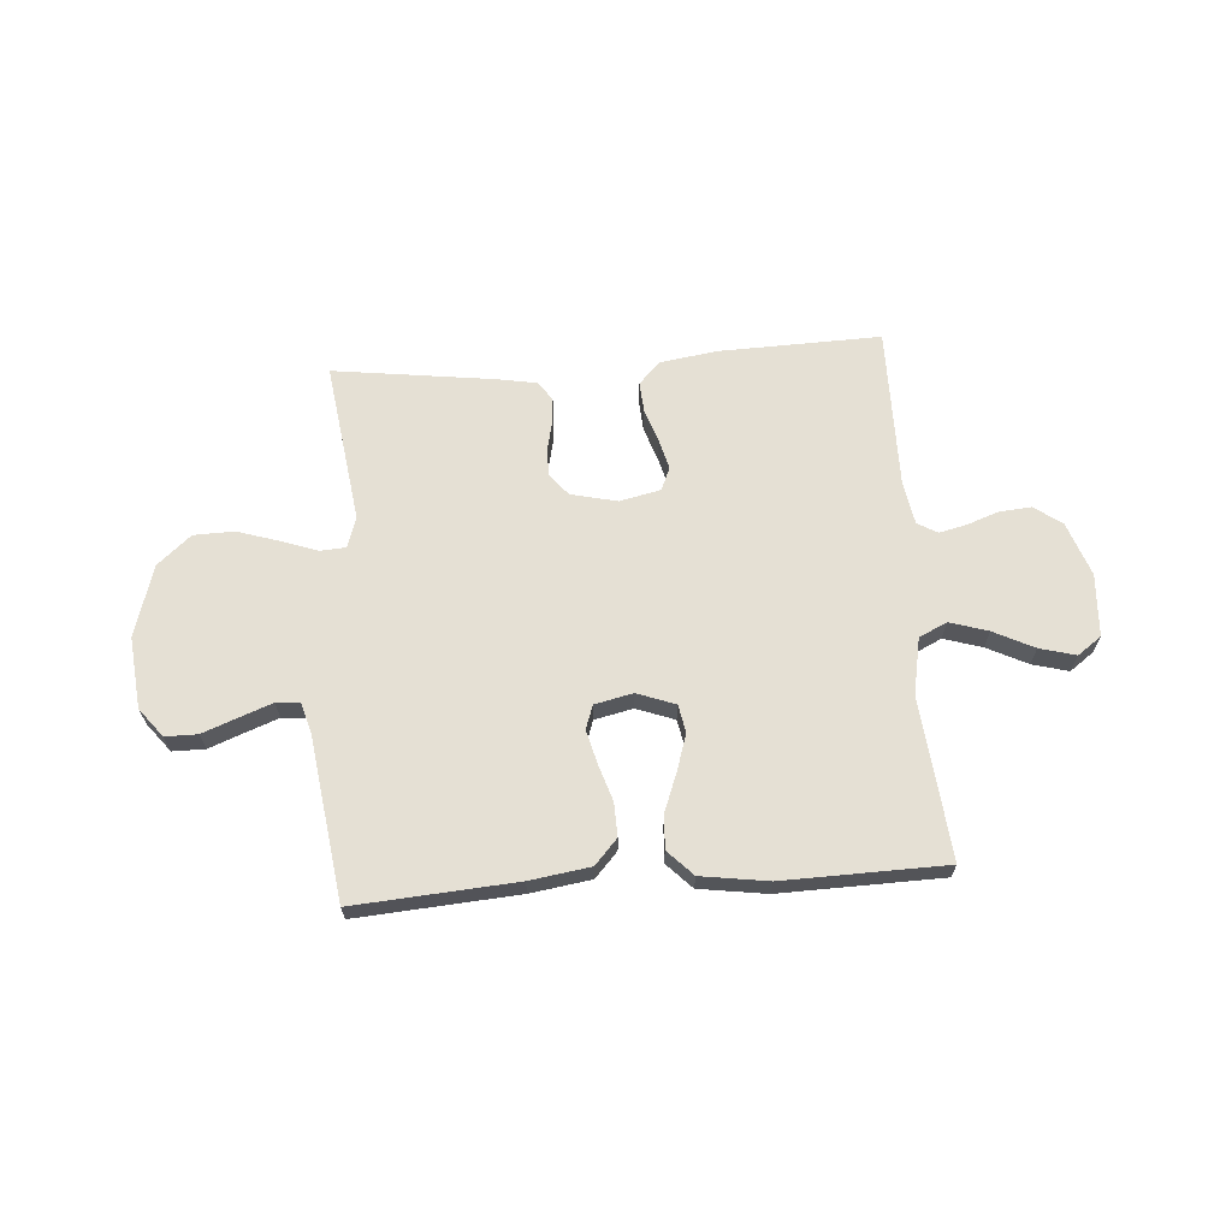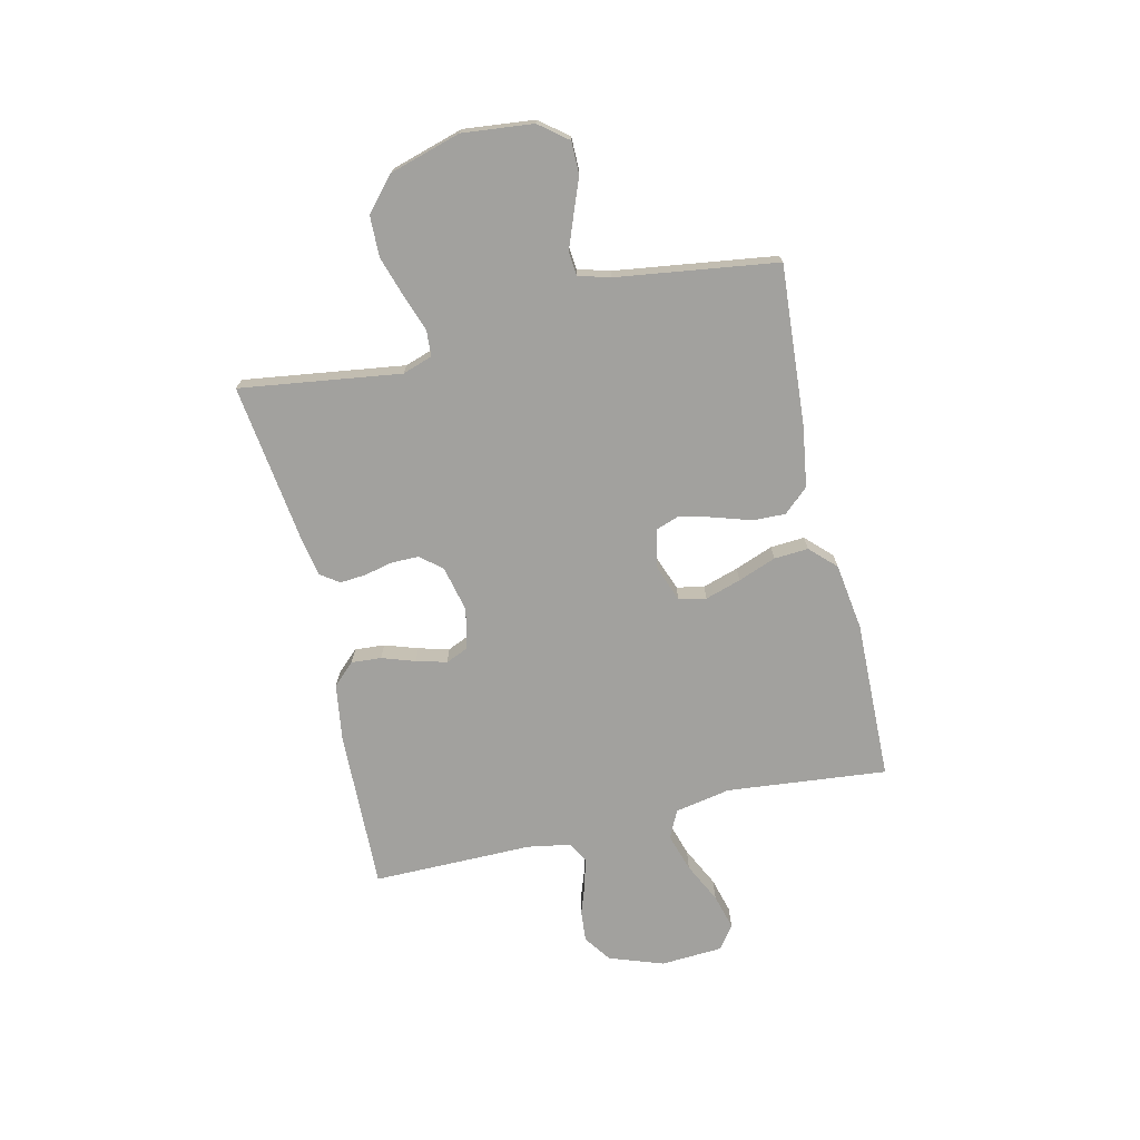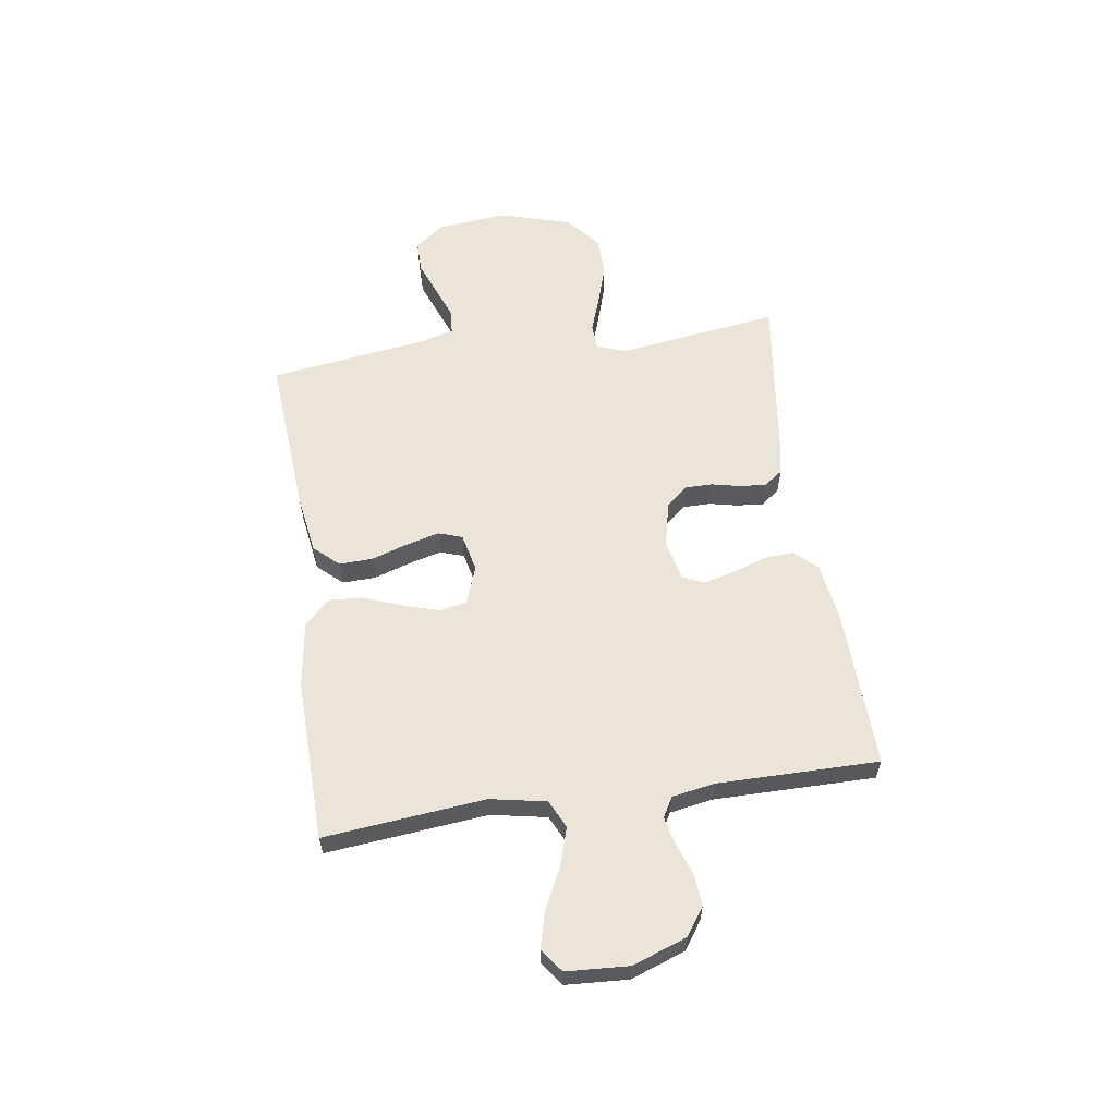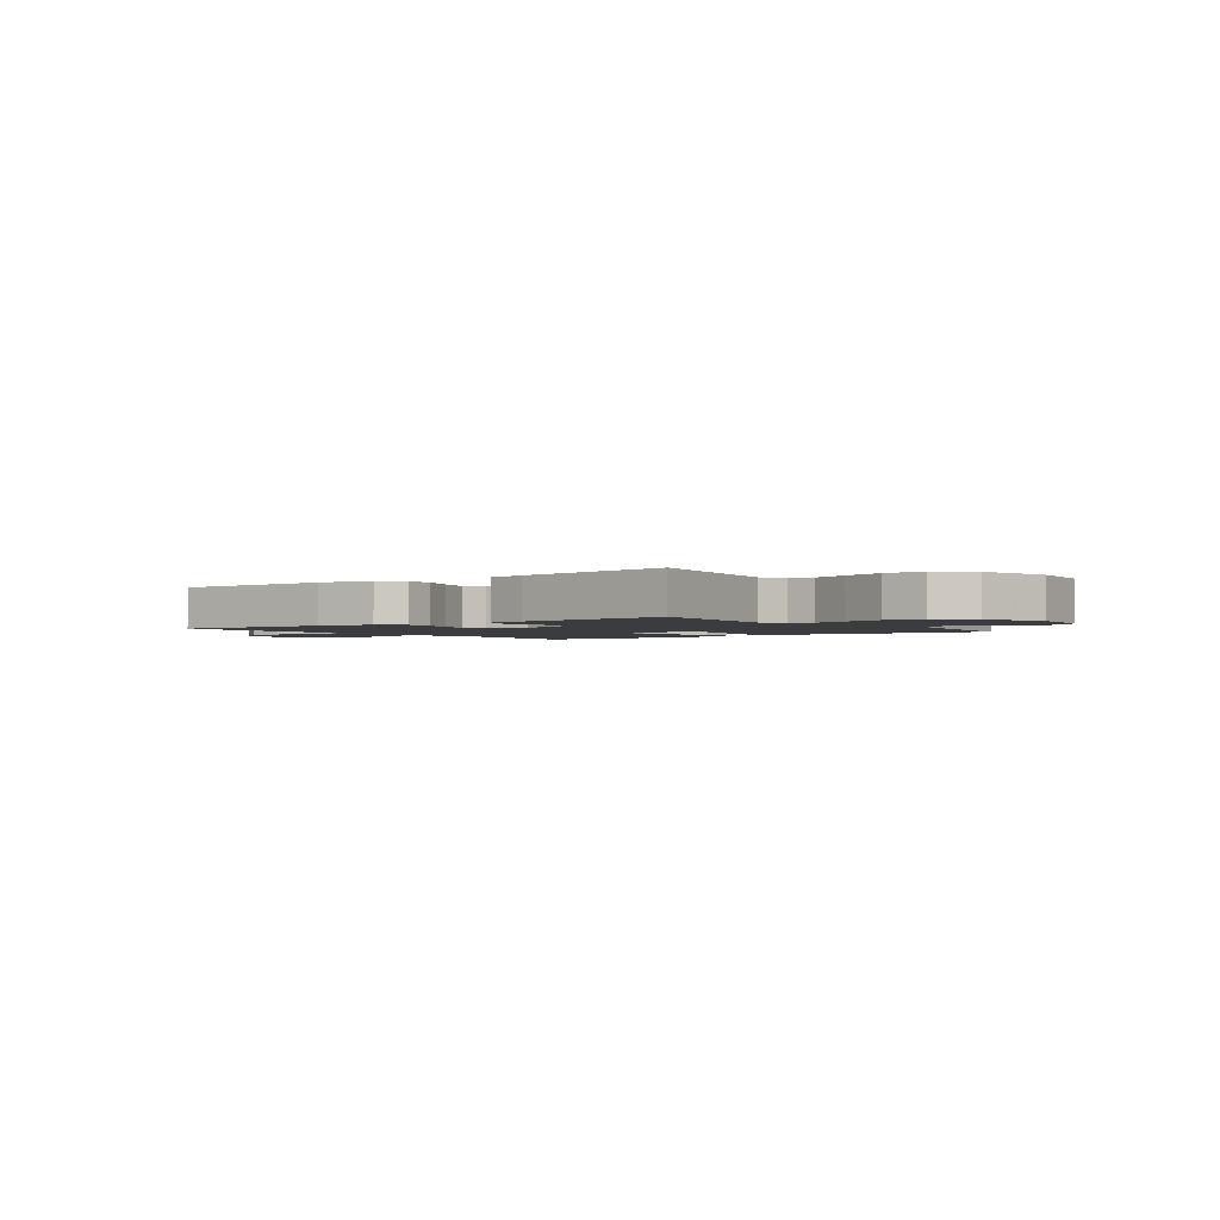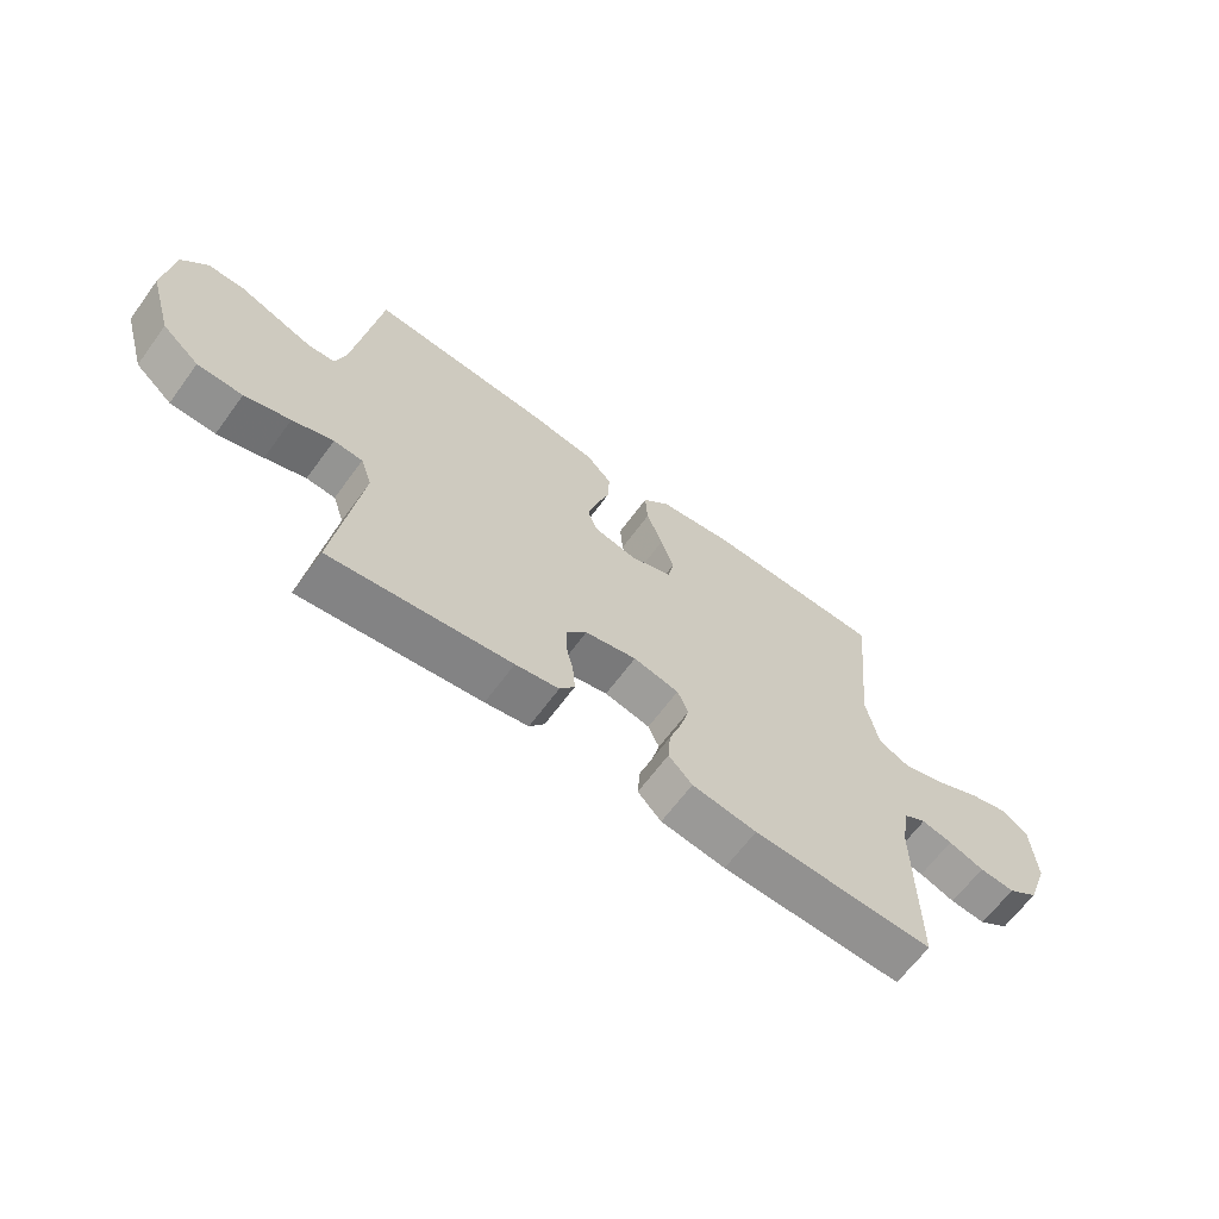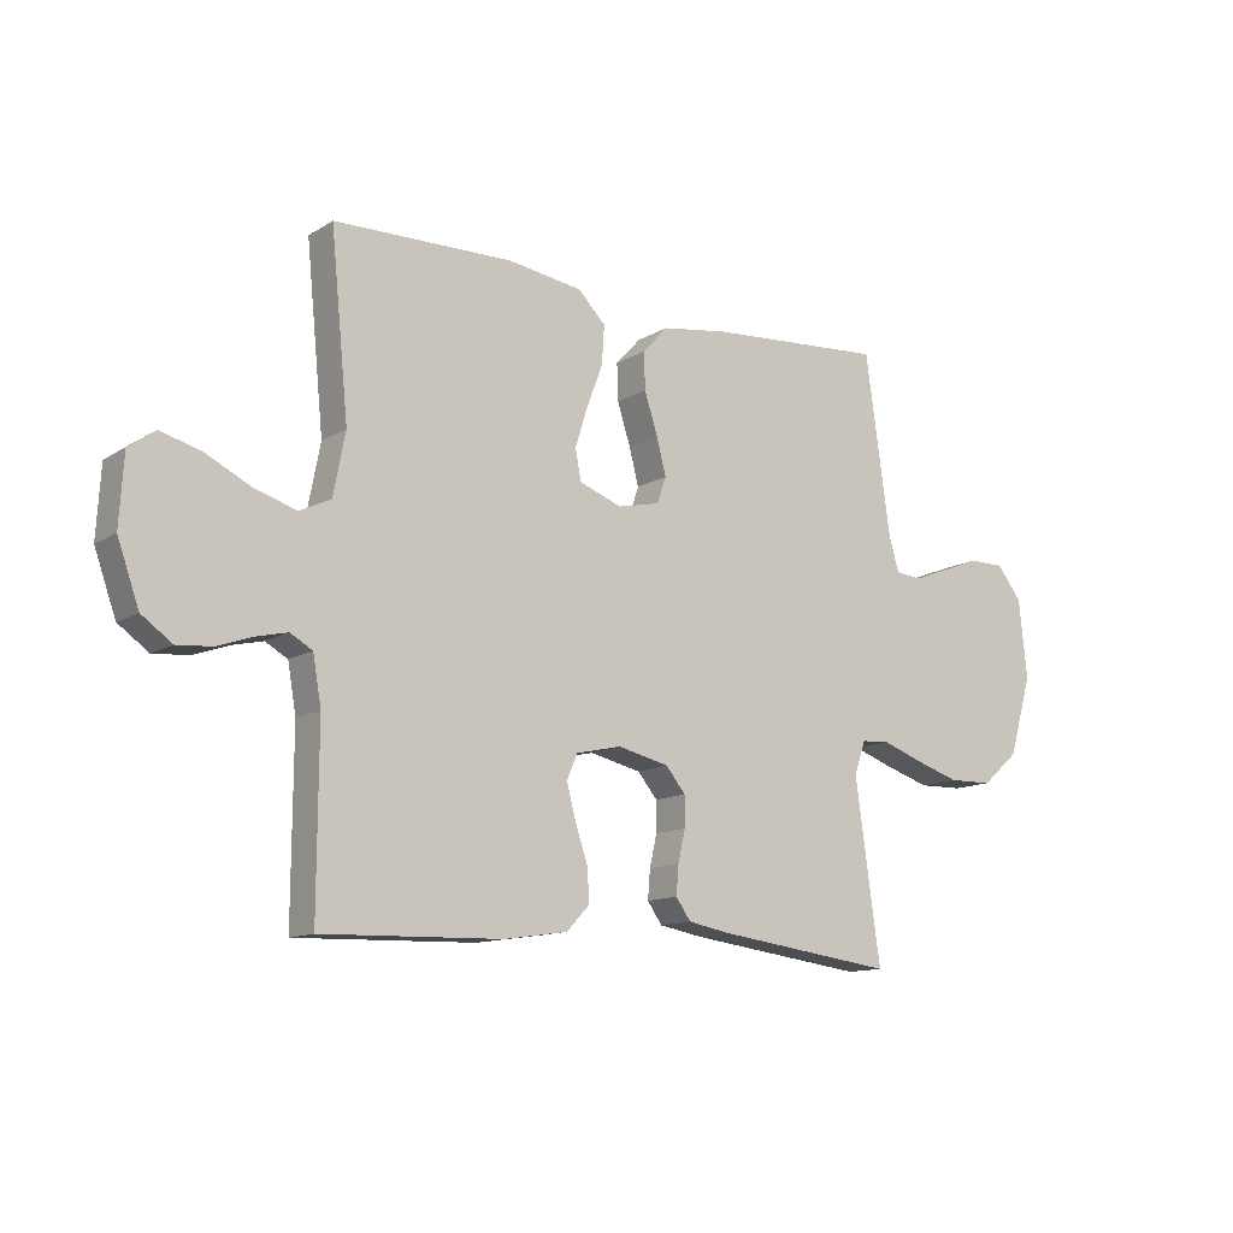
<metadata>
{"format":"obj","ext":"obj","renderer":"f3d","projection":"perspective","resolution":1024,"background":"white","views":[{"elev":65.8,"azim":-4.1,"up":"+Y"},{"elev":-72.0,"azim":-76.9,"up":"+Y"},{"elev":59.3,"azim":81.6,"up":"+Y"},{"elev":-2.1,"azim":-143.1,"up":"+Y"},{"elev":-65.2,"azim":-36.3,"up":"+Z"},{"elev":-12.5,"azim":143.9,"up":"+Z"}]}
</metadata>
<code>
v 0.5 0.07 0.5
v 0.47 0.07 0.2
v 0.49 0.07 0.096
v 0.542 0.07 0.071
v 0.613 0.07 0.093
v 0.688 0.07 0.13
v 0.755 0.07 0.148
v 0.799 0.07 0.116
v 0.806 0.07 0
v 0.77 0.07 -0.101
v 0.719 0.07 -0.137
v 0.66 0.07 -0.132
v 0.601 0.07 -0.111
v 0.55 0.07 -0.099
v 0.513 0.07 -0.12
v 0.499 0.07 -0.2
v 0.5 0.07 -0.5
v 0.2 0.07 -0.491
v 0.093 0.07 -0.475
v 0.054 0.07 -0.434
v 0.058 0.07 -0.378
v 0.079 0.07 -0.316
v 0.094 0.07 -0.259
v 0.076 0.07 -0.217
v 0 0.07 -0.2
v -0.086 0.07 -0.22
v -0.119 0.07 -0.26
v -0.119 0.07 -0.311
v -0.107 0.07 -0.364
v -0.103 0.07 -0.413
v -0.128 0.07 -0.448
v -0.2 0.07 -0.461
v -0.5 0.07 -0.5
v -0.458 0.07 -0.2
v -0.477 0.07 -0.144
v -0.525 0.07 -0.141
v -0.593 0.07 -0.165
v -0.669 0.07 -0.189
v -0.744 0.07 -0.187
v -0.806 0.07 -0.133
v -0.845 0.07 0
v -0.831 0.07 0.132
v -0.789 0.07 0.185
v -0.729 0.07 0.185
v -0.664 0.07 0.16
v -0.603 0.07 0.137
v -0.559 0.07 0.141
v -0.542 0.07 0.2
v -0.5 0.07 0.5
v -0.2 0.07 0.478
v -0.088 0.07 0.461
v -0.046 0.07 0.415
v -0.048 0.07 0.353
v -0.07 0.07 0.285
v -0.086 0.07 0.223
v -0.071 0.07 0.179
v 0 0.07 0.163
v 0.071 0.07 0.189
v 0.081 0.07 0.24
v 0.06 0.07 0.307
v 0.033 0.07 0.378
v 0.029 0.07 0.442
v 0.075 0.07 0.489
v 0.2 0.07 0.507
v 0.5 0 0.5
v 0.47 0 0.2
v 0.49 0 0.096
v 0.542 0 0.071
v 0.613 0 0.093
v 0.688 0 0.13
v 0.755 0 0.148
v 0.799 0 0.116
v 0.806 0 0
v 0.77 0 -0.101
v 0.719 0 -0.137
v 0.66 0 -0.132
v 0.601 0 -0.111
v 0.55 0 -0.099
v 0.513 0 -0.12
v 0.499 0 -0.2
v 0.5 0 -0.5
v 0.2 0 -0.491
v 0.093 0 -0.475
v 0.054 0 -0.434
v 0.058 0 -0.378
v 0.079 0 -0.316
v 0.094 0 -0.259
v 0.076 0 -0.217
v 0 0 -0.2
v -0.086 0 -0.22
v -0.119 0 -0.26
v -0.119 0 -0.311
v -0.107 0 -0.364
v -0.103 0 -0.413
v -0.128 0 -0.448
v -0.2 0 -0.461
v -0.5 0 -0.5
v -0.458 0 -0.2
v -0.477 0 -0.144
v -0.525 0 -0.141
v -0.593 0 -0.165
v -0.669 0 -0.189
v -0.744 0 -0.187
v -0.806 0 -0.133
v -0.845 0 0
v -0.831 0 0.132
v -0.789 0 0.185
v -0.729 0 0.185
v -0.664 0 0.16
v -0.603 0 0.137
v -0.559 0 0.141
v -0.542 0 0.2
v -0.5 0 0.5
v -0.2 0 0.478
v -0.088 0 0.461
v -0.046 0 0.415
v -0.048 0 0.353
v -0.07 0 0.285
v -0.086 0 0.223
v -0.071 0 0.179
v 0 0 0.163
v 0.071 0 0.189
v 0.081 0 0.24
v 0.06 0 0.307
v 0.033 0 0.378
v 0.029 0 0.442
v 0.075 0 0.489
v 0.2 0 0.507
f 64 1 2
f 63 64 2
f 62 63 2
f 61 62 2
f 60 61 2
f 59 60 2 3
f 58 59 3 4
f 57 58 4
f 52 53 54
f 51 52 54
f 50 51 54
f 49 50 54
f 48 49 54
f 47 48 54 55
f 43 44 45
f 42 43 45
f 41 42 45
f 40 41 45
f 39 40 45
f 38 39 45
f 37 38 45
f 36 37 45
f 35 36 45 46
f 32 33 34
f 31 32 34
f 30 31 34
f 29 30 34
f 28 29 34
f 27 28 34 35
f 35 46 47
f 27 35 47
f 26 27 47
f 20 21 22
f 19 20 22
f 18 19 22
f 17 18 22
f 16 17 22
f 15 16 22 23
f 14 15 23 24
f 11 12 13
f 10 11 13
f 9 10 13
f 8 9 13
f 7 8 13
f 6 7 13
f 5 6 13
f 4 5 13 14
f 14 24 25
f 4 14 25
f 57 4 25
f 47 55 56
f 47 56 57
f 26 47 57
f 25 26 57
f 66 65 128
f 66 128 127
f 66 127 126
f 66 126 125
f 66 125 124
f 67 66 124 123
f 68 67 123 122
f 68 122 121
f 118 117 116
f 118 116 115
f 118 115 114
f 118 114 113
f 118 113 112
f 119 118 112 111
f 109 108 107
f 109 107 106
f 109 106 105
f 109 105 104
f 109 104 103
f 109 103 102
f 109 102 101
f 109 101 100
f 110 109 100 99
f 98 97 96
f 98 96 95
f 98 95 94
f 98 94 93
f 98 93 92
f 99 98 92 91
f 111 110 99
f 111 99 91
f 111 91 90
f 86 85 84
f 86 84 83
f 86 83 82
f 86 82 81
f 86 81 80
f 87 86 80 79
f 88 87 79 78
f 77 76 75
f 77 75 74
f 77 74 73
f 77 73 72
f 77 72 71
f 77 71 70
f 77 70 69
f 78 77 69 68
f 89 88 78
f 89 78 68
f 89 68 121
f 120 119 111
f 121 120 111
f 121 111 90
f 121 90 89
f 1 65 66 2
f 2 66 67 3
f 3 67 68 4
f 4 68 69 5
f 5 69 70 6
f 6 70 71 7
f 7 71 72 8
f 8 72 73 9
f 9 73 74 10
f 10 74 75 11
f 11 75 76 12
f 12 76 77 13
f 13 77 78 14
f 14 78 79 15
f 15 79 80 16
f 16 80 81 17
f 17 81 82 18
f 18 82 83 19
f 19 83 84 20
f 20 84 85 21
f 21 85 86 22
f 22 86 87 23
f 23 87 88 24
f 24 88 89 25
f 25 89 90 26
f 26 90 91 27
f 27 91 92 28
f 28 92 93 29
f 29 93 94 30
f 30 94 95 31
f 31 95 96 32
f 32 96 97 33
f 33 97 98 34
f 34 98 99 35
f 35 99 100 36
f 36 100 101 37
f 37 101 102 38
f 38 102 103 39
f 39 103 104 40
f 40 104 105 41
f 41 105 106 42
f 42 106 107 43
f 43 107 108 44
f 44 108 109 45
f 45 109 110 46
f 46 110 111 47
f 47 111 112 48
f 48 112 113 49
f 49 113 114 50
f 50 114 115 51
f 51 115 116 52
f 52 116 117 53
f 53 117 118 54
f 54 118 119 55
f 55 119 120 56
f 56 120 121 57
f 57 121 122 58
f 58 122 123 59
f 59 123 124 60
f 60 124 125 61
f 61 125 126 62
f 62 126 127 63
f 63 127 128 64
f 64 128 65 1

</code>
